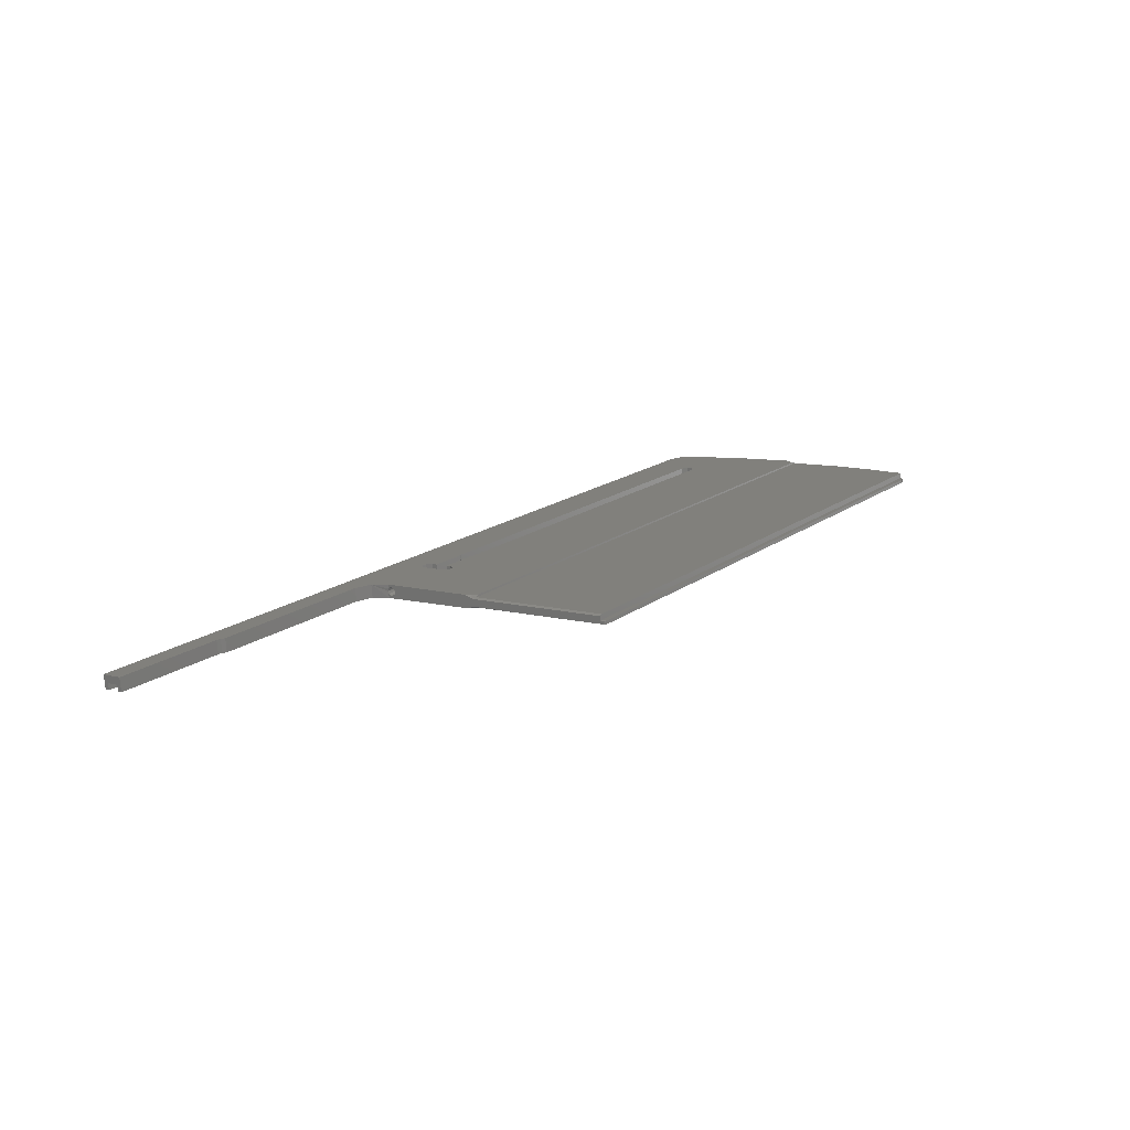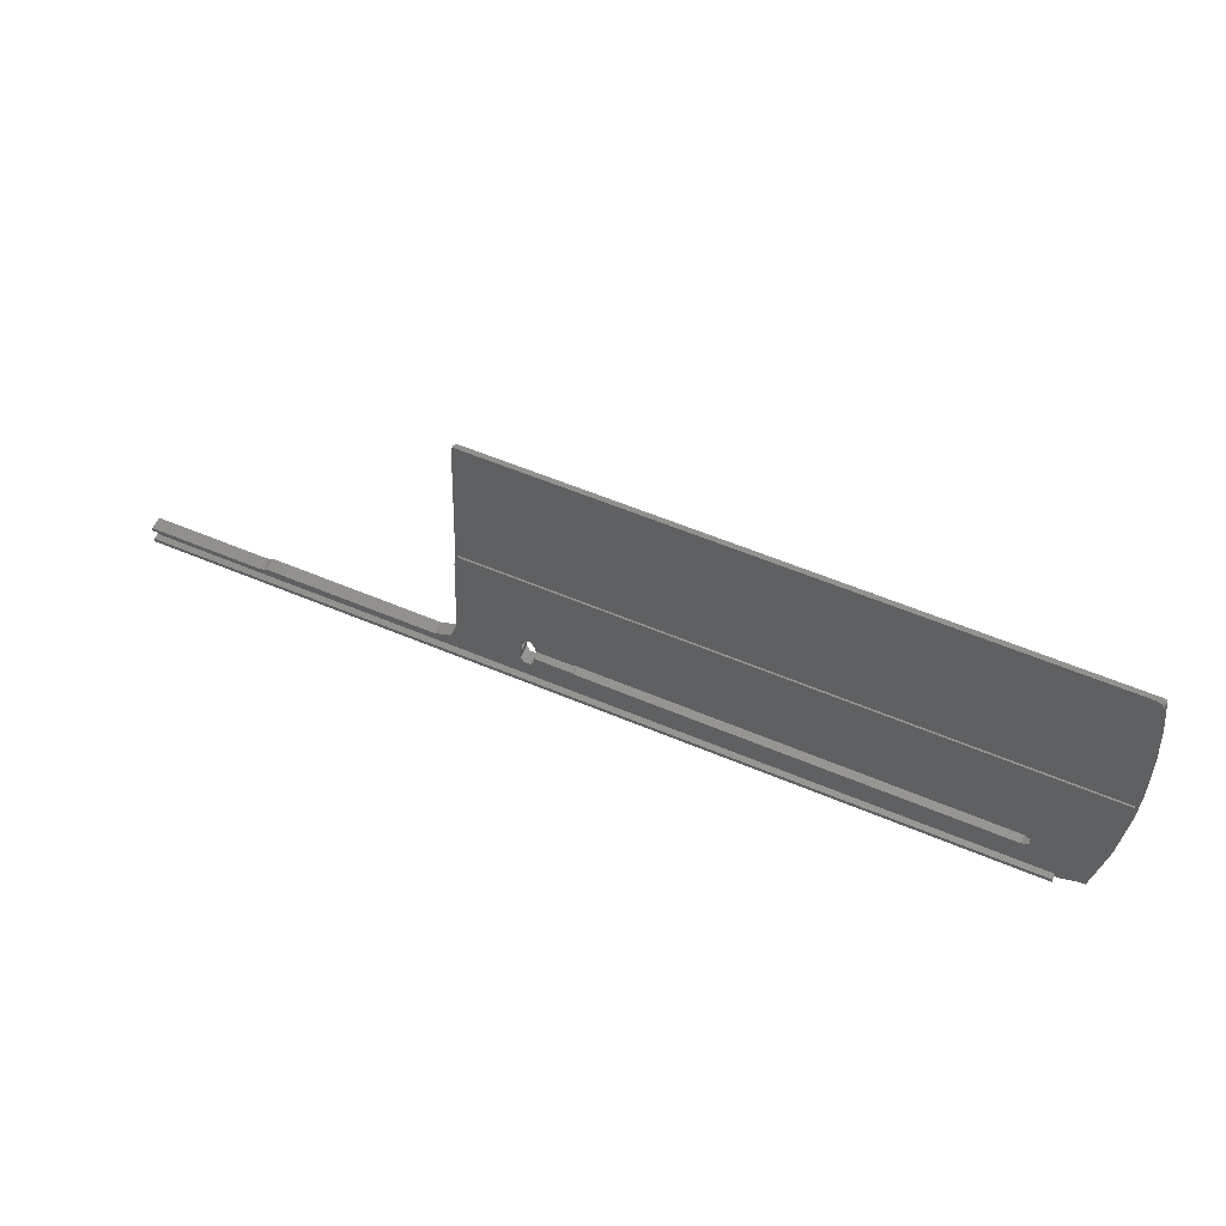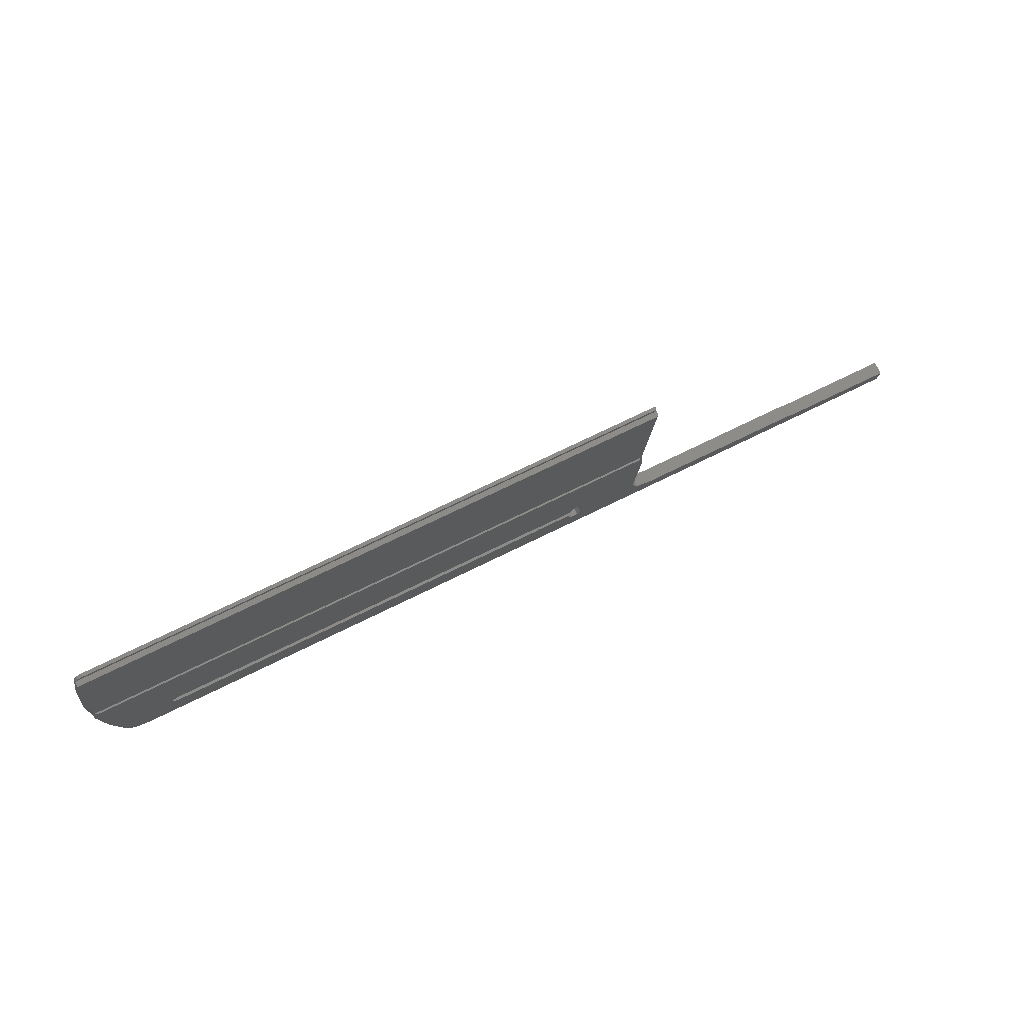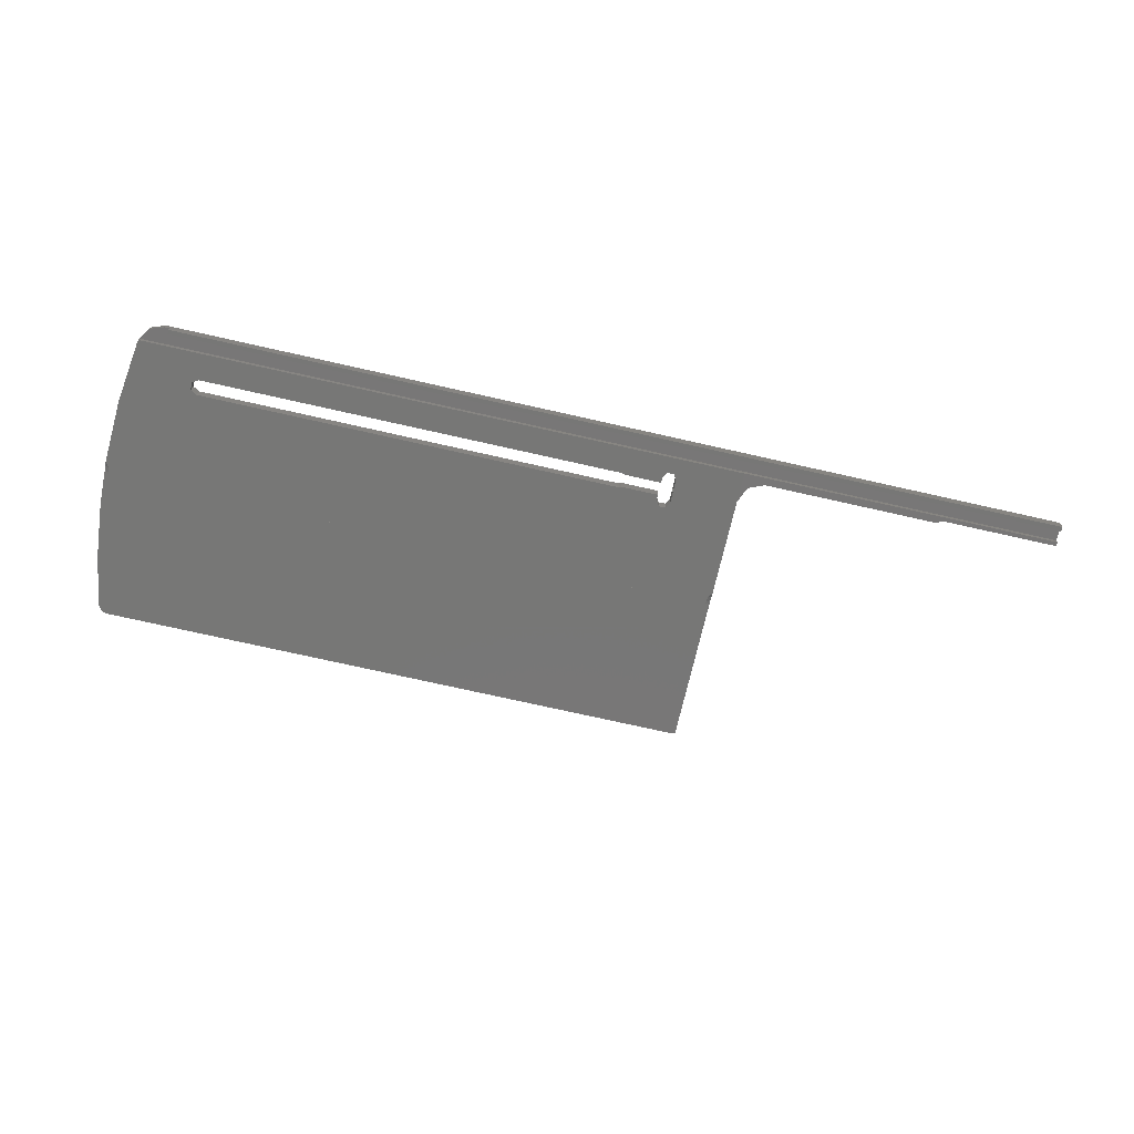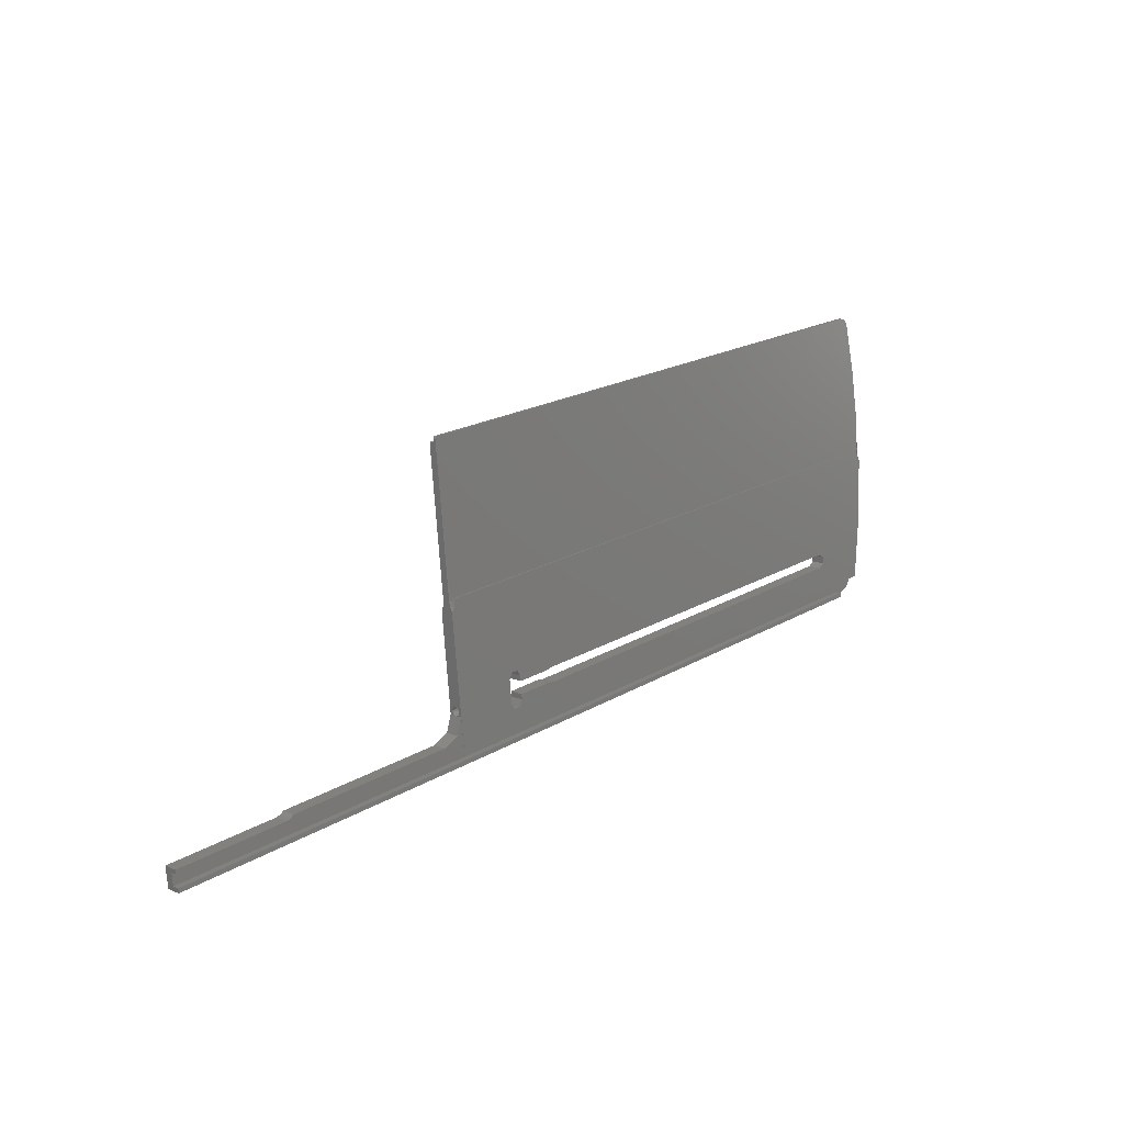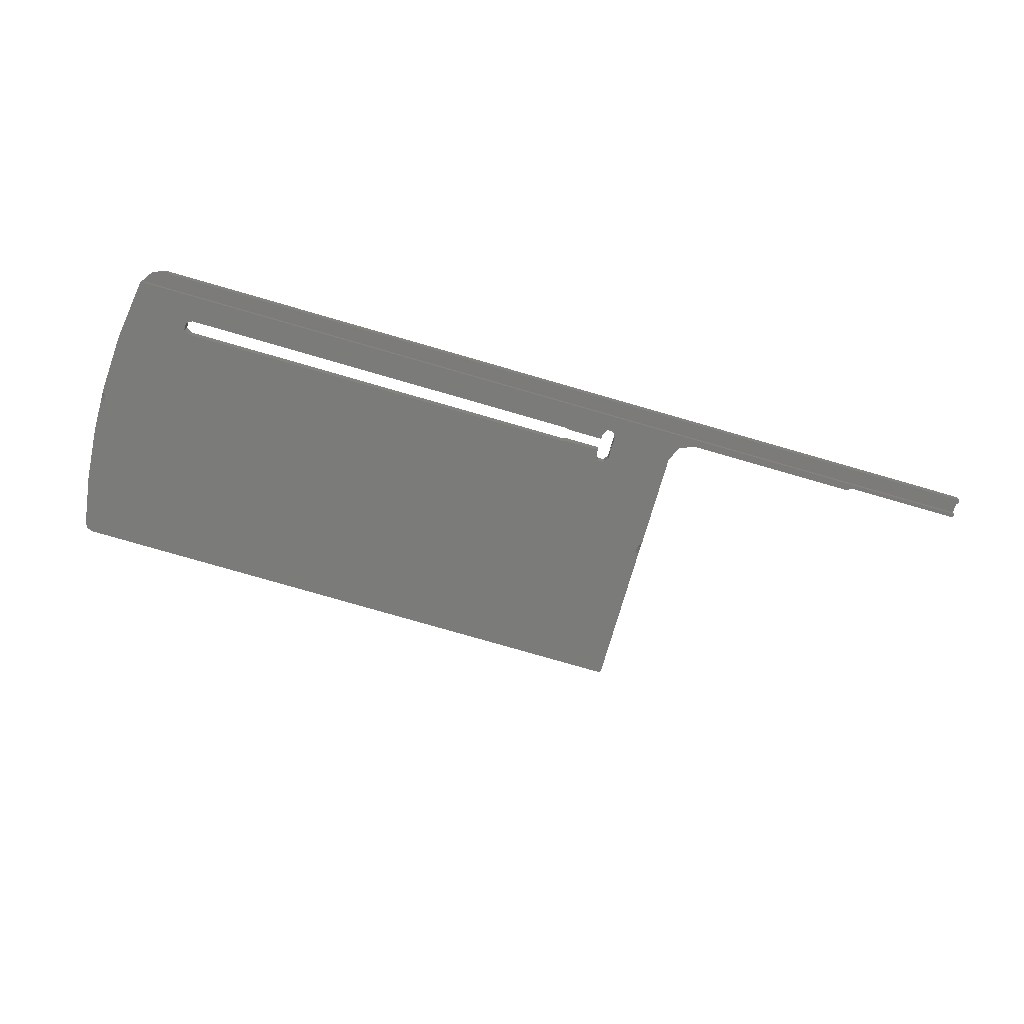
<metadata>
{"format":"stl","ext":"stl","renderer":"f3d","projection":"perspective","resolution":1024,"background":"white","views":[{"elev":17.9,"azim":-54.1,"up":"+Y"},{"elev":60.2,"azim":23.1,"up":"+Z"},{"elev":71.4,"azim":153.7,"up":"+Z"},{"elev":-75.4,"azim":167.4,"up":"+Y"},{"elev":20.4,"azim":-46.7,"up":"+Z"},{"elev":-79.7,"azim":164.0,"up":"+Y"}]}
</metadata>
<code>
# stl→obj: 145 verts, 296 faces
v -315.5 -50 -541
v -315.5 -51.31 -540.9
v -315.5 -51.23 -540
v -245.5 -51.31 -540.9
v -315.5 -48.27 -540.3
v -290.5 -51.23 -540
v -113.6 -50 -541
v -315.5 -48.67 -544.7
v -315.5 -50.23 -543.6
v -119.5 -50.23 -543.6
v -115.4 -50.23 -543.6
v -315.5 -51.63 -543.5
v -119.5 -51.63 -543.5
v -315.5 -51.72 -544.5
v -119.5 -51.72 -544.5
v -118.4 -48.67 -544.7
v -119.5 -50.32 -544.6
v -290.5 -48.27 -540.3
v -127.5 -47.83 -535.4
v -250.5 -48.2 -539.6
v -228.5 -47.56 -532.4
v -219.9 -47.54 -532.2
v -220.4 -47.56 -532.4
v -220.4 -50.55 -532.1
v -228.5 -50.55 -532.1
v -111.7 -45.63 -510.9
v -219.5 -47.54 -532.1
v -219.9 -50.53 -531.9
v -127.5 -47.54 -532.1
v -219.5 -50.53 -531.8
v -126.1 -47.61 -532.9
v -127.5 -50.53 -531.8
v -126.1 -47.76 -534.6
v -126.1 -50.6 -532.7
v -126.1 -50.76 -534.3
v -229.2 -48.03 -537.6
v -219.5 -47.83 -535.4
v -127.5 -50.84 -535.1
v -219.9 -47.83 -535.3
v -219.5 -50.84 -535.1
v -220.4 -47.81 -535.1
v -219.9 -50.83 -535.1
v -228.5 -47.92 -536.3
v -228.5 -47.81 -535.1
v -220.4 -50.81 -534.9
v -228.5 -50.93 -536.1
v -228.5 -50.81 -534.9
v -230.7 -48.03 -537.6
v -229.2 -51.05 -537.4
v -231.5 -47.92 -536.3
v -230.7 -51.05 -537.4
v -246.9 -48.07 -538.1
v -231.5 -47.45 -531.2
v -231.5 -48.18 -533.7
v -231.5 -50.93 -536.1
v -231.5 -48.76 -534.5
v -244.3 -45.63 -510.9
v -230.7 -47.34 -529.9
v -231.5 -50.44 -530.9
v -245.5 -47.76 -534.6
v -231.5 -49.6 -532.7
v -231.5 -48.6 -532.8
v -229.2 -47.34 -529.9
v -230.7 -50.31 -529.6
v -228.5 -47.45 -531.2
v -229.2 -50.31 -529.6
v -228.5 -50.44 -530.9
v -115.2 -48.57 -543.6
v -118.4 -50.32 -544.6
v -113.5 -48.31 -540.7
v -111.4 -47.09 -527.1
v -113.5 -51.34 -540.4
v -113.5 -51.36 -540.7
v -113.6 -51.38 -540.9
v -111.4 -45.75 -512.2
v -110.5 -45.85 -513.3
v -111.4 -50.04 -526.7
v -110.5 -46.26 -511.9
v -110.5 -48.72 -512.8
v -111 -46.03 -510.8
v -244.6 -45.76 -512.3
v -245 -46.03 -510.8
v -245.5 -45.86 -513.4
v -245.5 -46.26 -511.9
v -245.5 -46.33 -510.8
v -245.5 -48.6 -532.8
v -245.5 -49.6 -532.7
v -245.5 -48.72 -512.8
v -245.5 -48.69 -534.5
v -245.5 -48.18 -533.7
v -245.5 -48.34 -534.2
v -246.9 -51.03 -537.8
v -245.5 -49.27 -534.6
v -245.5 -50.72 -534.3
v -289.6 -48.25 -540.1
v -288.8 -48.2 -539.6
v -250.5 -51.16 -539.3
v -288.8 -51.16 -539.3
v -289.6 -51.21 -539.8
v -245 -43.19 -479.2
v -113.5 -43.19 -479.2
v -113.6 -44.37 -479.1
v -113.5 -43.21 -479.4
v -113.4 -45.16 -479.5
v -245.5 -43.49 -479.2
v -245.1 -44.37 -479.1
v -111 -44.81 -497.2
v -112 -44.02 -488.4
v -113.4 -43.23 -479.6
v -110.5 -46.33 -510.8
v -111.6 -46.24 -490.8
v -110.7 -47.32 -502.2
v -110.6 -45.65 -504
v -114.3 -44.29 -478.2
v -114.1 -45.05 -478.3
v -245.5 -44.57 -479.1
v -245.5 -44.51 -478.4
v -245.1 -44.26 -477.9
v -245 -44.26 -477.9
v -115.4 -44.26 -477.9
v -245.4 -44.43 -478.1
v -245.5 -45.61 -484.2
v -245.5 -45.06 -478.3
v -245 -45.01 -477.8
v -115.4 -45.01 -477.8
v -245.3 -45.03 -478
v -110.7 -48.07 -510.1
v -245.3 -48.07 -510.1
v -110.5 -47.61 -506.4
v -111.4 -48.47 -510.1
v -111.4 -48.52 -510.6
v -110.5 -47.97 -510.7
v -245.5 -47.99 -510.7
v -244.6 -48.47 -510.1
v -244.6 -48.52 -510.6
v -231.5 -50.18 -533.5
v -244.8 -48.63 -511.8
v -231.5 -49.77 -534.4
v -245.5 -51.38 -540.9
v -245.5 -48.21 -511.6
v -245.5 -50.18 -533.5
v -111.2 -48.63 -511.8
v -110.5 -48.18 -511.6
v -245.5 -50.11 -534
v -245.5 -49.83 -534.4
f 1 2 3
f 4 3 2
f 5 1 3
f 6 5 3
f 6 3 4
f 7 2 1
f 4 2 7
f 8 9 1
f 10 1 9
f 5 8 1
f 11 7 1
f 11 1 10
f 8 12 9
f 13 9 12
f 13 10 9
f 8 14 12
f 15 12 14
f 15 13 12
f 16 14 8
f 17 14 16
f 15 14 17
f 18 8 5
f 16 8 19
f 20 19 8
f 18 20 8
f 6 18 5
f 21 22 23
f 24 23 22
f 25 21 23
f 25 23 24
f 26 27 22
f 28 22 27
f 26 22 21
f 28 24 22
f 26 29 27
f 30 27 29
f 28 27 30
f 26 31 29
f 32 29 31
f 30 29 32
f 26 33 31
f 34 31 33
f 32 31 34
f 16 19 33
f 35 33 19
f 26 16 33
f 34 33 35
f 36 37 19
f 38 19 37
f 20 36 19
f 35 19 38
f 36 39 37
f 40 37 39
f 38 37 40
f 36 41 39
f 42 39 41
f 40 39 42
f 43 44 41
f 45 41 44
f 36 43 41
f 42 41 45
f 46 44 43
f 47 44 46
f 45 44 47
f 46 43 36
f 20 48 36
f 49 36 48
f 46 36 49
f 20 50 48
f 51 48 50
f 49 48 51
f 52 53 50
f 54 50 53
f 20 52 50
f 51 50 55
f 56 55 50
f 56 50 54
f 57 58 53
f 59 53 58
f 60 57 53
f 52 60 53
f 61 53 59
f 62 54 53
f 62 53 61
f 26 63 58
f 64 58 63
f 57 26 58
f 59 58 64
f 26 65 63
f 66 63 65
f 64 63 66
f 26 21 65
f 25 65 21
f 67 65 25
f 66 65 67
f 26 68 16
f 69 16 68
f 17 16 69
f 26 70 68
f 7 68 70
f 11 68 7
f 11 69 68
f 26 71 70
f 72 70 71
f 73 70 72
f 74 70 73
f 7 70 74
f 75 76 71
f 77 71 76
f 26 75 71
f 72 71 77
f 78 76 75
f 77 76 79
f 78 79 76
f 78 75 26
f 80 26 57
f 78 26 80
f 60 81 57
f 82 57 81
f 80 57 82
f 60 83 81
f 84 81 83
f 85 82 81
f 85 81 84
f 86 83 60
f 87 88 83
f 84 83 88
f 86 87 83
f 89 60 52
f 90 86 60
f 91 90 60
f 89 91 60
f 92 52 20
f 93 89 52
f 92 94 52
f 93 52 94
f 95 96 20
f 97 20 96
f 18 95 20
f 92 20 97
f 98 96 95
f 97 96 98
f 99 95 18
f 99 98 95
f 99 18 6
f 82 100 101
f 102 101 100
f 103 82 101
f 104 103 101
f 104 101 102
f 105 100 82
f 106 102 100
f 105 106 100
f 107 80 82
f 108 107 82
f 109 108 82
f 103 109 82
f 85 105 82
f 110 80 107
f 78 80 110
f 111 107 108
f 112 107 111
f 113 107 112
f 110 107 113
f 111 108 109
f 104 109 103
f 111 109 104
f 114 102 106
f 115 102 114
f 104 102 115
f 105 116 106
f 117 106 116
f 118 119 106
f 120 106 119
f 118 118 106
f 121 118 106
f 120 114 106
f 121 106 117
f 122 116 105
f 122 123 116
f 117 116 123
f 85 122 105
f 124 119 118
f 125 120 119
f 125 119 124
f 124 118 118
f 126 124 118
f 121 126 118
f 115 114 120
f 115 120 125
f 127 125 124
f 128 124 126
f 128 127 124
f 127 115 125
f 128 126 123
f 117 123 126
f 122 128 123
f 121 117 126
f 127 104 115
f 127 111 104
f 127 112 111
f 129 112 127
f 129 113 112
f 130 127 128
f 131 127 130
f 132 127 131
f 129 127 132
f 133 128 122
f 130 128 134
f 133 134 128
f 133 122 85
f 131 130 134
f 66 24 134
f 28 134 24
f 64 66 134
f 59 64 134
f 55 59 134
f 135 55 134
f 30 32 134
f 131 134 32
f 28 30 134
f 133 135 134
f 67 25 24
f 66 67 24
f 136 59 55
f 61 59 136
f 88 51 55
f 137 88 55
f 135 137 55
f 138 136 55
f 138 55 56
f 74 49 51
f 88 139 51
f 74 51 139
f 74 46 49
f 74 47 46
f 42 45 47
f 40 42 47
f 74 40 47
f 74 38 40
f 74 35 38
f 74 34 35
f 131 32 34
f 72 131 34
f 73 72 34
f 74 73 34
f 94 139 88
f 7 74 139
f 4 7 139
f 94 4 139
f 140 88 137
f 87 141 88
f 94 88 141
f 140 84 88
f 140 137 135
f 140 135 133
f 77 142 131
f 132 131 142
f 72 77 131
f 77 79 142
f 143 142 79
f 132 142 143
f 143 79 78
f 97 98 4
f 99 4 98
f 92 97 4
f 92 4 94
f 99 6 4
f 10 17 69
f 11 10 69
f 13 17 10
f 15 17 13
f 94 144 145
f 138 145 144
f 93 94 145
f 138 93 145
f 94 141 144
f 138 144 141
f 136 141 87
f 138 141 136
f 61 87 86
f 61 136 87
f 62 86 90
f 62 61 86
f 54 90 91
f 62 90 54
f 54 91 89
f 56 89 93
f 56 54 89
f 133 85 84
f 140 133 84
f 132 110 113
f 129 132 113
f 143 78 110
f 132 143 110
f 138 56 93

</code>
